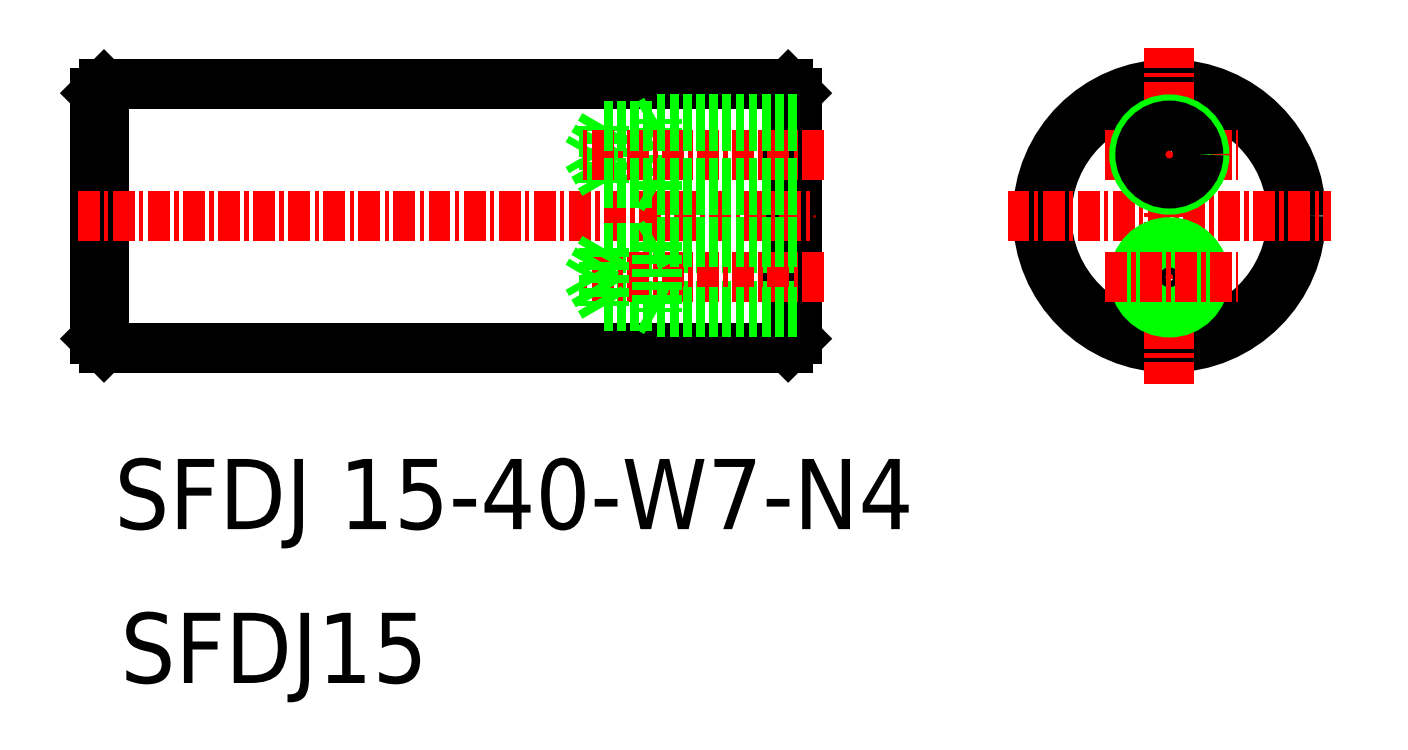
<metadata>
{"format":"dxf","ext":"dxf","renderer":"ezdxf+matplotlib","layout":"modelspace","background":"white","min_lineweight":24,"dpi":150}
</metadata>
<code>
0
SECTION
2
ENTITIES
0
CIRCLE
8
0
10
128.2
20
97.32
30
0
40
7.5
0
CIRCLE
8
0
10
128.2
20
97.32
30
0
40
7
0
LINE
8
CENTER
10
119
20
97.32
30
0
11
137.4
21
97.32
31
0
0
LINE
8
0
10
107
20
104.3
30
0
11
107
21
90.32
31
0
0
LINE
8
0
10
106.5
20
104.8
30
0
11
106.5
21
89.82
31
0
0
LINE
8
0
10
66.96
20
104.3
30
0
11
66.96
21
90.32
31
0
0
LINE
8
0
10
67.46
20
104.8
30
0
11
67.46
21
89.82
31
0
0
LINE
8
0
10
66.96
20
90.32
30
0
11
67.46
21
89.82
31
0
0
LINE
8
0
10
67.46
20
89.82
30
0
11
106.5
21
89.82
31
0
0
TEXT
8
0
10
68.05
20
79.46
30
0
40
4
1
SFDJ 15-40-W7-N4
0
TEXT
8
0
10
68.39
20
70.69
30
0
40
4
1
SFDJ15
0
LINE
8
0
10
77.21
20
89.82
30
0
11
77.21
21
89.82
31
0
0
LINE
8
0
10
86.96
20
89.82
30
0
11
86.96
21
89.82
31
0
0
LINE
8
0
10
106.5
20
89.82
30
0
11
107
21
90.32
31
0
0
LINE
8
0
10
67.46
20
104.8
30
0
11
66.96
21
104.3
31
0
0
LINE
8
CENTER
10
65.96
20
97.32
30
0
11
108
21
97.32
31
0
0
LINE
8
0
10
67.46
20
104.8
30
0
11
106.5
21
104.8
31
0
0
LINE
8
0
10
106.5
20
104.8
30
0
11
107
21
104.3
31
0
0
LINE
8
CENTER
10
128.2
20
87.73
30
0
11
128.2
21
106.9
31
0
0
LINE
8
0
10
95.96
20
99.17
30
0
11
95.96
21
102.5
31
0
0
LINE
8
0
10
95.96
20
102.5
30
0
11
95
21
100.8
31
0
0
LINE
8
0
10
95.96
20
99.17
30
0
11
95
21
100.8
31
0
0
LINE
8
0
10
98.96
20
102.8
30
0
11
98.35
21
102.5
31
0
0
LINE
8
0
10
98.96
20
98.82
30
0
11
98.35
21
99.17
31
0
0
LINE
8
0
10
98.96
20
98.82
30
0
11
98.96
21
102.8
31
0
0
LINE
8
0
10
107
20
102.8
30
0
11
98.96
21
102.8
31
0
0
LINE
8
0
10
107
20
98.82
30
0
11
98.96
21
98.82
31
0
0
LINE
8
CENTER
10
108.5
20
100.8
30
0
11
94.56
21
100.8
31
0
0
LINE
8
0
10
107
20
102.5
30
0
11
95.96
21
102.5
31
0
0
LINE
8
0
10
107
20
99.17
30
0
11
95.96
21
99.17
31
0
0
LINE
8
0
10
107
20
95.47
30
0
11
95.96
21
95.47
31
0
0
LINE
8
0
10
107
20
92.17
30
0
11
95.96
21
92.17
31
0
0
LINE
8
CENTER
10
108.5
20
93.82
30
0
11
94.56
21
93.82
31
0
0
LINE
8
0
10
107
20
95.82
30
0
11
98.96
21
95.82
31
0
0
LINE
8
0
10
107
20
91.82
30
0
11
98.96
21
91.82
31
0
0
LINE
8
0
10
98.96
20
95.82
30
0
11
98.96
21
91.82
31
0
0
LINE
8
0
10
98.96
20
95.82
30
0
11
98.35
21
95.47
31
0
0
LINE
8
0
10
98.96
20
91.82
30
0
11
98.35
21
92.17
31
0
0
LINE
8
0
10
95.96
20
95.47
30
0
11
95
21
93.82
31
0
0
LINE
8
0
10
95.96
20
92.17
30
0
11
95
21
93.82
31
0
0
LINE
8
0
10
95.96
20
95.47
30
0
11
95.96
21
92.17
31
0
0
LINE
8
CENTER
10
124.5
20
100.8
30
0
11
132.1
21
100.8
31
0
0
CIRCLE
8
0
10
128.2
20
100.8
30
0
40
2
0
CIRCLE
8
0
10
128.2
20
100.8
30
0
40
1.65
0
CIRCLE
8
0
10
128.2
20
93.82
30
0
40
1.65
0
CIRCLE
8
0
10
128.2
20
93.82
30
0
40
2
0
LINE
8
CENTER
10
124.5
20
93.82
30
0
11
132.1
21
93.82
31
0
0
ENDSEC
0
EOF

</code>
